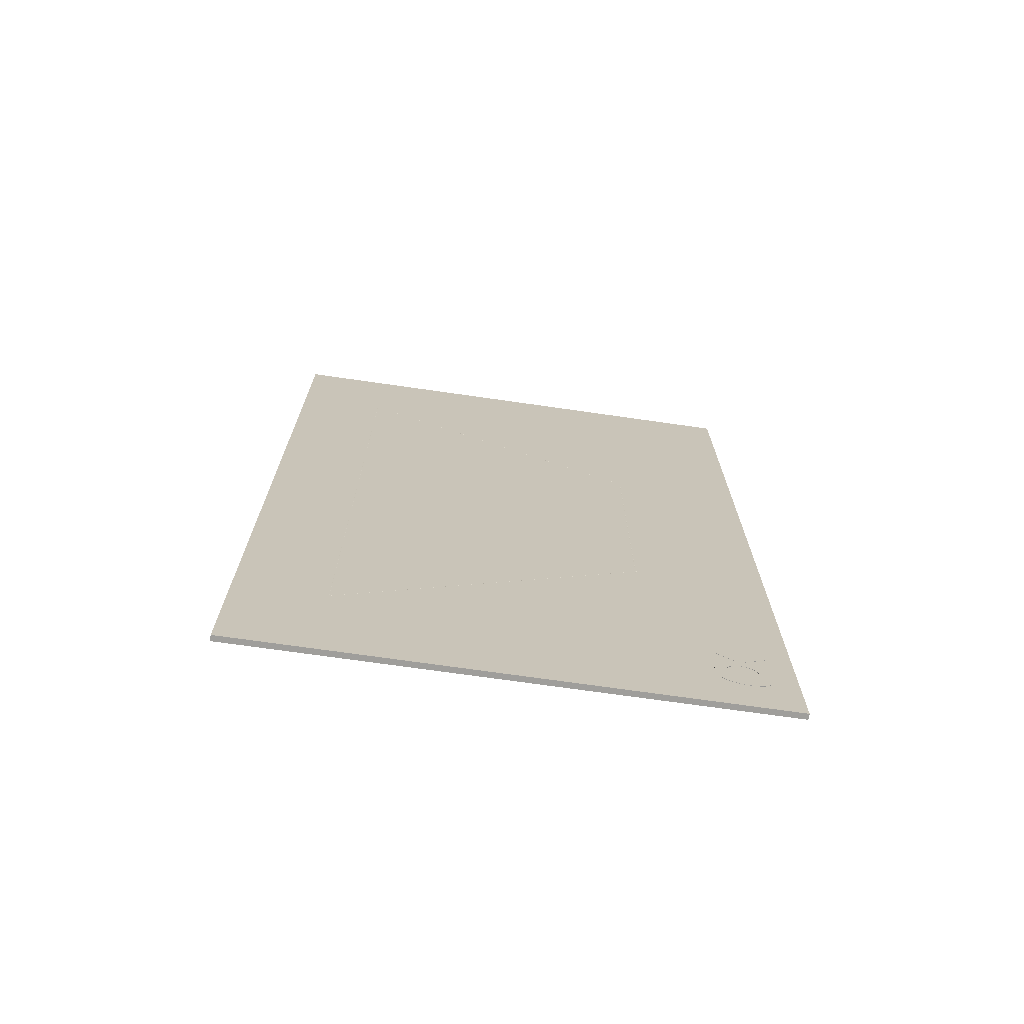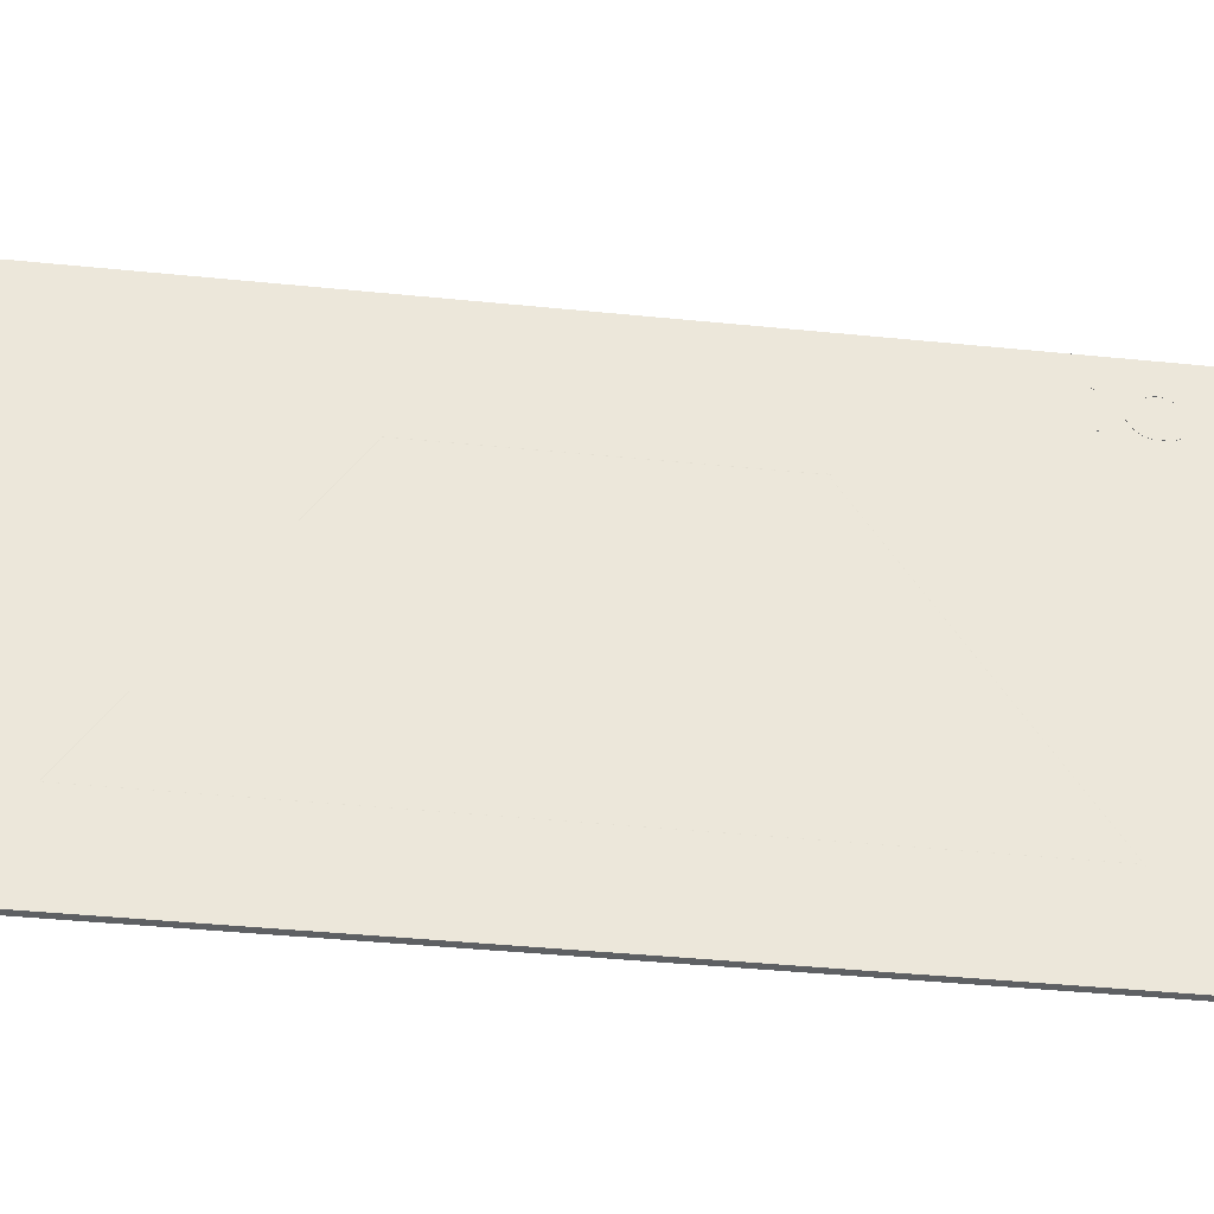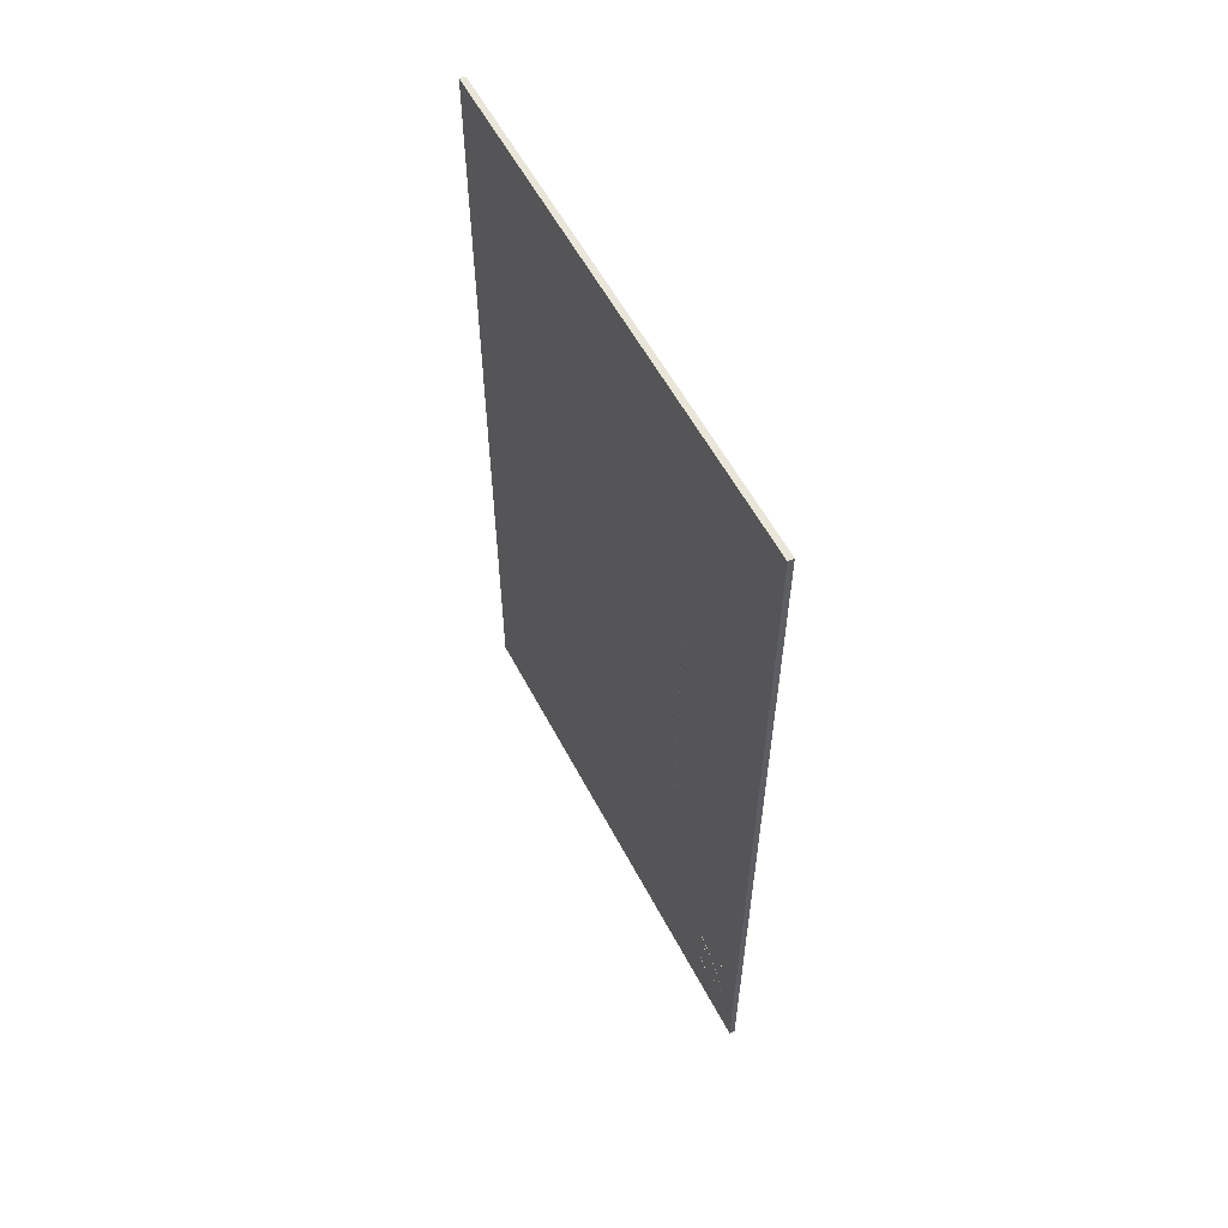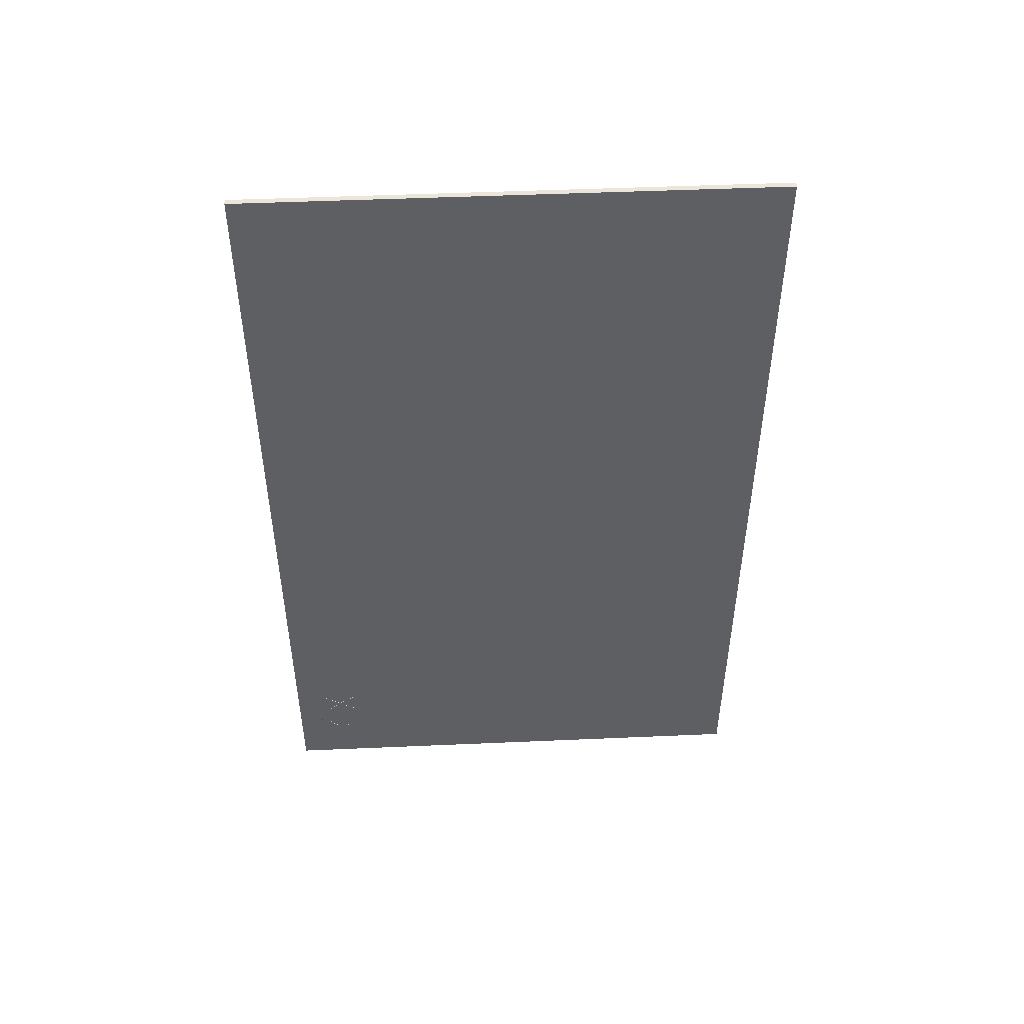
<metadata>
{"format":"obj","ext":"obj","renderer":"f3d","projection":"perspective","resolution":1024,"background":"white","views":[{"elev":-70.8,"azim":81.8,"up":"+Z"},{"elev":-42.5,"azim":83.2,"up":"+Y"},{"elev":57.7,"azim":152.4,"up":"+Z"},{"elev":48.1,"azim":-92.8,"up":"+Z"}]}
</metadata>
<code>
o Cylinder1_Cylinder
v 0.04575 -1.021 2.074
v 0.04575 -1.019 13.07
v 0.06488 -1.025 2.074
v 0.06488 -1.023 13.07
v 0.0811 -1.036 2.074
v 0.0811 -1.034 13.07
v 0.09194 -1.052 2.074
v 0.09194 -1.05 13.07
v 0.09575 -1.071 2.074
v 0.09575 -1.069 13.07
v 0.09194 -1.091 2.074
v 0.09194 -1.088 13.07
v 0.0811 -1.107 2.074
v 0.0811 -1.105 13.07
v 0.06488 -1.118 2.074
v 0.06488 -1.115 13.07
v 0.04575 -1.121 2.074
v 0.04575 -1.119 13.07
v 0.02662 -1.118 2.074
v 0.02662 -1.115 13.07
v 0.01039 -1.107 2.074
v 0.01039 -1.105 13.07
v -0.000444 -1.091 2.074
v -0.000444 -1.088 13.07
v -0.00425 -1.071 2.074
v -0.00425 -1.069 13.07
v -0.000444 -1.052 2.074
v -0.000444 -1.05 13.07
v 0.01039 -1.036 2.074
v 0.01039 -1.034 13.07
v 0.02662 -1.025 2.074
v 0.02662 -1.023 13.07
f 4 3 1 2
f 6 5 3 4
f 8 7 5 6
f 10 9 7 8
f 12 11 9 10
f 14 13 11 12
f 16 15 13 14
f 18 17 15 16
f 20 19 17 18
f 22 21 19 20
f 24 23 21 22
f 26 25 23 24
f 28 27 25 26
f 30 29 27 28
f 32 31 29 30
f 2 1 31 32
f 1 3 5 7 9 11 13 15 17 19 21 23 25 27 29 31
f 32 30 28 26 24 22 20 18 16 14 12 10 8 6 4 2
o Text_M_Text
v 0.03536 5.218 10.67
v 0.03538 5.218 10.58
v 0.0355 4.938 10.35
v 0.03549 5.218 10.12
v 0.03551 5.218 10.03
v 0.03566 4.536 10.03
v 0.03564 4.536 10.13
v 0.03552 5.067 10.13
v 0.03552 5.067 10.13
v 0.03553 4.803 10.34
v 0.03553 4.803 10.36
v 0.03542 5.067 10.57
v 0.03542 5.067 10.57
v 0.03554 4.536 10.57
v 0.03552 4.536 10.67
f 38 36 37
f 38 40 36
f 40 41 36
f 41 35 36
f 35 33 34
f 35 44 33
f 44 45 33
f 45 47 33
f 38 39 40
f 42 35 41
f 35 43 44
f 46 47 45
f 42 43 35
o Text_N_Text
v 0.03536 5.032 4.912
v 0.03538 5.032 4.82
v 0.0355 4.504 4.82
v 0.03549 5.031 4.358
v 0.03551 5.031 4.28
v 0.03566 4.349 4.28
v 0.03564 4.349 4.372
v 0.03552 4.874 4.372
v 0.03554 4.35 4.828
v 0.03552 4.35 4.912
f 53 51 52
f 53 55 51
f 55 50 51
f 50 48 49
f 50 57 48
f 53 54 55
f 56 50 55
f 56 57 50
o Cylinder3_Cylinder
v 0.04575 -1.072 12.98
v 0.04575 4.07 9.891
v 0.06488 -1.07 12.99
v 0.06488 4.072 9.895
v 0.0811 -1.064 13
v 0.0811 4.078 9.904
v 0.09194 -1.056 13.01
v 0.09194 4.086 9.918
v 0.09575 -1.046 13.03
v 0.09575 4.096 9.934
v 0.09194 -1.036 13.04
v 0.09194 4.106 9.951
v 0.0811 -1.028 13.06
v 0.0811 4.114 9.964
v 0.06488 -1.022 13.07
v 0.06488 4.12 9.974
v 0.04575 -1.02 13.07
v 0.04575 4.122 9.977
v 0.02662 -1.022 13.07
v 0.02662 4.12 9.974
v 0.01039 -1.028 13.06
v 0.01039 4.114 9.964
v -0.000444 -1.036 13.04
v -0.000444 4.106 9.951
v -0.00425 -1.046 13.03
v -0.00425 4.096 9.934
v -0.000444 -1.056 13.01
v -0.000444 4.086 9.918
v 0.01039 -1.064 13
v 0.01039 4.078 9.904
v 0.02662 -1.07 12.99
v 0.02662 4.072 9.895
f 61 60 58 59
f 63 62 60 61
f 65 64 62 63
f 67 66 64 65
f 69 68 66 67
f 71 70 68 69
f 73 72 70 71
f 75 74 72 73
f 77 76 74 75
f 79 78 76 77
f 81 80 78 79
f 83 82 80 81
f 85 84 82 83
f 87 86 84 85
f 89 88 86 87
f 59 58 88 89
f 58 60 62 64 66 68 70 72 74 76 78 80 82 84 86 88
f 89 87 85 83 81 79 77 75 73 71 69 67 65 63 61 59
o Text_J_Text
v 0.03548 -0.3124 1.556
v 0.03551 -0.3125 1.458
v 0.03566 -0.9735 1.458
v 0.03566 -0.9988 1.458
v 0.03567 -1.022 1.457
v 0.03567 -1.043 1.455
v 0.03568 -1.062 1.452
v 0.03568 -1.078 1.447
v 0.03569 -1.092 1.441
v 0.03569 -1.104 1.432
v 0.0357 -1.114 1.421
v 0.0357 -1.122 1.407
v 0.03571 -1.127 1.39
v 0.03571 -1.13 1.369
v 0.03572 -1.132 1.345
v 0.03572 -1.132 1.32
v 0.03574 -1.223 1.338
v 0.03574 -1.223 1.341
v 0.03574 -1.223 1.343
v 0.03574 -1.223 1.345
v 0.03574 -1.223 1.348
v 0.03574 -1.224 1.35
v 0.03574 -1.224 1.352
v 0.03574 -1.224 1.355
v 0.03574 -1.224 1.357
v 0.03574 -1.224 1.36
v 0.03574 -1.224 1.362
v 0.03573 -1.224 1.365
v 0.03573 -1.224 1.368
v 0.03573 -1.223 1.401
v 0.03572 -1.217 1.43
v 0.03571 -1.208 1.455
v 0.0357 -1.195 1.478
v 0.03569 -1.18 1.497
v 0.03569 -1.161 1.513
v 0.03568 -1.14 1.527
v 0.03567 -1.116 1.538
v 0.03566 -1.091 1.546
v 0.03565 -1.063 1.552
v 0.03565 -1.033 1.555
v 0.03564 -1.002 1.556
f 92 90 91
f 92 130 90
f 93 130 92
f 94 130 93
f 94 129 130
f 95 129 94
f 95 128 129
f 96 128 95
f 97 128 96
f 97 127 128
f 98 127 97
f 98 126 127
f 99 126 98
f 100 126 99
f 101 126 100
f 101 125 126
f 102 125 101
f 103 125 102
f 104 125 103
f 106 104 105
f 106 125 104
f 106 124 125
f 106 123 124
f 106 122 123
f 106 121 122
f 106 120 121
f 106 119 120
f 107 119 106
f 107 118 119
f 108 118 107
f 109 118 108
f 110 118 109
f 111 118 110
f 112 118 111
f 113 118 112
f 114 118 113
f 115 118 114
f 116 118 115
f 117 118 116
o Text_L_Text
v 0.03548 -0.3292 13.44
v 0.03551 -0.3293 13.34
v 0.03566 -1.011 13.34
v 0.03557 -1.011 13.75
v 0.03555 -0.9231 13.75
v 0.03562 -0.9232 13.44
f 133 131 132
f 133 136 131
f 133 135 136
f 133 134 135
o Cylinder2_Cylinder
v 0.04575 -1.078 2.034
v 0.04575 4.118 5.034
v 0.06488 -1.08 2.037
v 0.06488 4.116 5.037
v 0.0811 -1.086 2.047
v 0.08111 4.111 5.047
v 0.09194 -1.094 2.061
v 0.09194 4.103 5.061
v 0.09575 -1.103 2.077
v 0.09575 4.093 5.077
v 0.09194 -1.113 2.094
v 0.09194 4.083 5.094
v 0.0811 -1.121 2.108
v 0.08111 4.075 5.108
v 0.06488 -1.126 2.117
v 0.06488 4.07 5.117
v 0.04575 -1.128 2.121
v 0.04575 4.068 5.121
v 0.02662 -1.126 2.117
v 0.02662 4.07 5.117
v 0.01039 -1.121 2.108
v 0.01039 4.075 5.108
v -0.000444 -1.113 2.094
v -0.000444 4.083 5.094
v -0.00425 -1.103 2.077
v -0.00425 4.093 5.077
v -0.000444 -1.094 2.061
v -0.000444 4.103 5.061
v 0.01039 -1.086 2.047
v 0.01039 4.111 5.047
v 0.02662 -1.08 2.037
v 0.02662 4.116 5.037
f 140 139 137 138
f 142 141 139 140
f 144 143 141 142
f 146 145 143 144
f 148 147 145 146
f 150 149 147 148
f 152 151 149 150
f 154 153 151 152
f 156 155 153 154
f 158 157 155 156
f 160 159 157 158
f 162 161 159 160
f 164 163 161 162
f 166 165 163 164
f 168 167 165 166
f 138 137 167 168
f 137 139 141 143 145 147 149 151 153 155 157 159 161 163 165 167
f 168 166 164 162 160 158 156 154 152 150 148 146 144 142 140 138
o Cylinder4_Cylinder
v 0.04609 4.111 5.008
v 0.04609 4.112 9.958
v 0.06522 4.107 5.008
v 0.06522 4.108 9.958
v 0.08145 4.096 5.008
v 0.08145 4.097 9.958
v 0.09228 4.08 5.008
v 0.09228 4.081 9.958
v 0.09609 4.061 5.008
v 0.09609 4.062 9.958
v 0.09228 4.042 5.008
v 0.09228 4.043 9.958
v 0.08145 4.026 5.008
v 0.08145 4.027 9.958
v 0.06522 4.015 5.008
v 0.06522 4.016 9.958
v 0.04609 4.011 5.008
v 0.04609 4.012 9.958
v 0.02696 4.015 5.008
v 0.02696 4.016 9.958
v 0.01073 4.026 5.008
v 0.01073 4.027 9.958
v -0.000104 4.042 5.008
v -0.000104 4.043 9.958
v -0.00391 4.061 5.008
v -0.00391 4.062 9.958
v -0.000104 4.08 5.008
v -0.000104 4.081 9.958
v 0.01073 4.096 5.008
v 0.01073 4.097 9.958
v 0.02696 4.107 5.008
v 0.02696 4.108 9.958
f 172 171 169 170
f 174 173 171 172
f 176 175 173 174
f 178 177 175 176
f 180 179 177 178
f 182 181 179 180
f 184 183 181 182
f 186 185 183 184
f 188 187 185 186
f 190 189 187 188
f 192 191 189 190
f 194 193 191 192
f 196 195 193 194
f 198 197 195 196
f 200 199 197 198
f 170 169 199 200
f 169 171 173 175 177 179 181 183 185 187 189 191 193 195 197 199
f 200 198 196 194 192 190 188 186 184 182 180 178 176 174 172 170
o plano_ALFA_Box
v -0.004581 6.374 -0.007321
v 0.09542 6.374 -0.007321
v 0.09542 6.374 14.99
v -0.004579 6.374 14.99
v -0.004581 -2.626 -0.007319
v 0.09542 -2.626 -0.007319
v 0.09542 -2.626 14.99
v -0.004579 -2.626 14.99
f 201 202 203 204
f 205 201 204 208
f 208 204 203 207
f 207 203 202 206
f 206 202 201 205
f 208 207 206 205
o letra_alfa_IndexedFaceSet
v -0.01031 5.429 1.626
v -0.01022 5.173 1.486
v 0.09978 5.173 1.486
v 0.09969 5.429 1.626
v -0.01019 5.112 1.414
v 0.09981 5.112 1.414
v -0.01016 5.077 1.346
v 0.09984 5.077 1.346
v -0.01015 5.063 1.3
v 0.09985 5.063 1.3
v -0.0101 5.063 1.109
v 0.09989 5.063 1.109
v -0.01009 5.074 1.034
v 0.09991 5.074 1.034
v -0.01008 5.105 0.9731
v 0.09992 5.105 0.9732
v -0.01008 5.149 0.9088
v 0.09992 5.149 0.9088
v -0.01008 5.197 0.8665
v 0.09992 5.197 0.8665
v -0.01009 5.301 0.8113
v 0.09991 5.301 0.8113
v -0.0101 5.379 0.7782
v 0.0999 5.379 0.7782
v -0.01012 5.456 0.7598
v 0.09989 5.456 0.7598
v -0.01013 5.518 0.7524
v 0.09987 5.518 0.7524
v -0.01014 5.597 0.7506
v 0.09985 5.597 0.7506
v -0.01016 5.66 0.7542
v 0.09984 5.66 0.7543
v -0.01018 5.732 0.7671
v 0.09982 5.732 0.7671
v -0.01019 5.783 0.7799
v 0.09981 5.783 0.78
v -0.01022 5.849 0.8112
v 0.09978 5.849 0.8112
v -0.01024 5.906 0.859
v 0.09976 5.906 0.859
v -0.01026 5.938 0.916
v 0.09974 5.938 0.916
v -0.01028 5.949 0.9895
v 0.09972 5.949 0.9895
v -0.01029 5.945 1.056
v 0.09971 5.945 1.056
v -0.01031 5.929 1.142
v 0.09969 5.929 1.142
v -0.01033 5.894 1.249
v 0.09967 5.894 1.249
v -0.01034 5.848 1.343
v 0.09966 5.848 1.343
v -0.01034 5.796 1.42
v 0.09966 5.796 1.42
v -0.01035 5.725 1.506
v 0.09965 5.725 1.506
v -0.01035 5.668 1.563
v 0.09965 5.668 1.563
v -0.01034 5.592 1.624
v 0.09966 5.592 1.624
v -0.01046 5.932 1.808
v 0.09954 5.932 1.808
v -0.01051 5.932 2.006
v 0.09949 5.932 2.006
v -0.01049 5.84 2.006
v 0.09951 5.84 2.006
v -0.01048 5.84 1.971
v 0.09952 5.84 1.971
v -0.01047 5.831 1.944
v 0.09953 5.831 1.944
v -0.01046 5.813 1.914
v 0.09954 5.813 1.914
v -0.01045 5.793 1.887
v 0.09955 5.793 1.887
v -0.01043 5.761 1.861
v 0.09956 5.761 1.861
v -0.01034 5.517 1.701
v 0.09966 5.517 1.701
v -0.01032 5.173 1.926
v 0.09968 5.173 1.926
v -0.01031 5.155 1.931
v 0.09969 5.155 1.931
v -0.01031 5.123 1.933
v 0.09969 5.123 1.933
v -0.01029 5.123 1.856
v 0.09971 5.123 1.856
v 0.09969 5.666 1.387
v 0.09969 5.695 1.368
v 0.0997 5.756 1.278
v 0.09972 5.778 1.17
v 0.09975 5.757 1.063
v 0.09978 5.697 0.9721
v 0.09982 5.606 0.9111
v 0.09985 5.499 0.8893
v 0.09987 5.392 0.9102
v 0.09987 5.301 0.9705
v 0.09987 5.239 1.061
v 0.09985 5.218 1.168
v 0.09982 5.239 1.275
v 0.09978 5.299 1.366
v 0.09975 5.39 1.428
v 0.09972 5.497 1.449
v 0.0997 5.604 1.428
v -0.01024 5.362 1.408
v -0.01022 5.299 1.366
v -0.01018 5.239 1.275
v -0.01015 5.218 1.168
v -0.01013 5.24 1.061
v -0.01013 5.301 0.9701
v -0.01013 5.392 0.9098
v -0.01015 5.499 0.8889
v -0.01018 5.606 0.9107
v -0.01022 5.697 0.9717
v -0.01025 5.757 1.063
v -0.01028 5.778 1.17
v -0.0103 5.756 1.277
v -0.01031 5.695 1.368
v -0.0103 5.604 1.428
v -0.01028 5.497 1.449
v -0.01025 5.39 1.427
f 209 210 211
f 209 211 212
f 210 213 214
f 210 214 211
f 213 215 216
f 213 216 214
f 215 217 218
f 215 218 216
f 217 219 220
f 217 220 218
f 219 221 222
f 219 222 220
f 221 223 224
f 221 224 222
f 223 225 226
f 223 226 224
f 225 227 228
f 225 228 226
f 227 229 230
f 227 230 228
f 229 231 232
f 229 232 230
f 231 233 234
f 231 234 232
f 233 235 236
f 233 236 234
f 235 237 238
f 235 238 236
f 237 239 240
f 237 240 238
f 239 241 242
f 239 242 240
f 241 243 244
f 241 244 242
f 243 245 246
f 243 246 244
f 245 247 248
f 245 248 246
f 247 249 250
f 247 250 248
f 249 251 252
f 249 252 250
f 251 253 254
f 251 254 252
f 253 255 256
f 253 256 254
f 255 257 258
f 255 258 256
f 257 259 260
f 257 260 258
f 259 261 262
f 259 262 260
f 261 263 264
f 261 264 262
f 263 265 266
f 263 266 264
f 265 267 268
f 265 268 266
f 267 269 270
f 267 270 268
f 269 271 272
f 269 272 270
f 271 273 274
f 271 274 272
f 273 275 276
f 273 276 274
f 275 277 278
f 275 278 276
f 277 279 280
f 277 280 278
f 279 281 282
f 279 282 280
f 281 283 284
f 281 284 282
f 283 285 286
f 283 286 284
f 285 287 288
f 285 288 286
f 287 289 290
f 287 290 288
f 289 291 292
f 289 292 290
f 291 293 294
f 291 294 292
f 293 209 212
f 293 212 294
f 270 272 276
f 270 276 278
f 270 278 280
f 270 280 282
f 270 282 284
f 270 284 268
f 286 288 212
f 286 212 310
f 286 310 311
f 286 311 268
f 286 268 284
f 252 254 250
f 250 254 256
f 250 256 248
f 248 256 258
f 248 258 246
f 246 258 260
f 246 260 262
f 262 264 297
f 262 297 298
f 262 298 244
f 262 244 246
f 311 295 266
f 266 295 296
f 266 296 264
f 264 296 297
f 236 238 301
f 301 238 240
f 301 240 300
f 300 240 242
f 300 242 299
f 299 242 244
f 299 244 298
f 230 232 303
f 303 232 234
f 303 234 302
f 302 234 236
f 302 236 301
f 303 304 230
f 230 304 305
f 230 305 228
f 228 305 306
f 228 306 211
f 211 306 307
f 211 307 212
f 212 307 308
f 212 308 309
f 212 288 290
f 212 290 292
f 212 292 294
f 228 211 226
f 226 211 214
f 226 214 224
f 224 214 216
f 224 216 222
f 222 216 218
f 222 218 220
f 212 309 310
f 268 311 266
f 276 272 274
f 209 293 289
f 209 289 287
f 209 287 285
f 209 285 327
f 209 327 328
f 209 328 312
f 209 312 313
f 209 313 314
f 209 314 210
f 317 229 316
f 316 229 227
f 316 227 315
f 315 227 210
f 315 210 314
f 221 215 223
f 223 215 213
f 223 213 225
f 225 213 210
f 225 210 227
f 219 217 215
f 219 215 221
f 285 267 326
f 326 267 265
f 326 265 325
f 325 265 263
f 325 263 324
f 324 263 261
f 324 261 323
f 323 261 243
f 323 243 322
f 322 243 241
f 322 241 321
f 321 241 239
f 321 239 320
f 320 239 237
f 320 237 235
f 320 235 319
f 319 235 233
f 319 233 318
f 318 233 231
f 318 231 229
f 261 259 245
f 245 259 257
f 245 257 247
f 247 257 255
f 247 255 249
f 249 255 253
f 249 253 251
f 269 267 283
f 269 283 281
f 269 281 279
f 269 279 277
f 269 277 275
f 269 275 271
f 271 275 273
f 283 267 285
f 289 293 291
f 327 285 326
f 243 261 245
f 229 317 318
f 314 307 306
f 314 306 315
f 313 308 307
f 313 307 314
f 328 309 308
f 328 308 313
f 328 313 312
f 327 310 309
f 327 309 328
f 326 311 310
f 326 310 327
f 325 296 295
f 325 295 311
f 325 311 326
f 324 297 296
f 324 296 325
f 323 298 297
f 323 297 324
f 322 299 298
f 322 298 323
f 321 300 299
f 321 299 322
f 320 301 300
f 320 300 321
f 319 302 301
f 319 301 320
f 318 303 302
f 318 302 319
f 317 304 303
f 317 303 318
f 316 305 304
f 316 304 317
f 315 306 305
f 315 305 316

</code>
